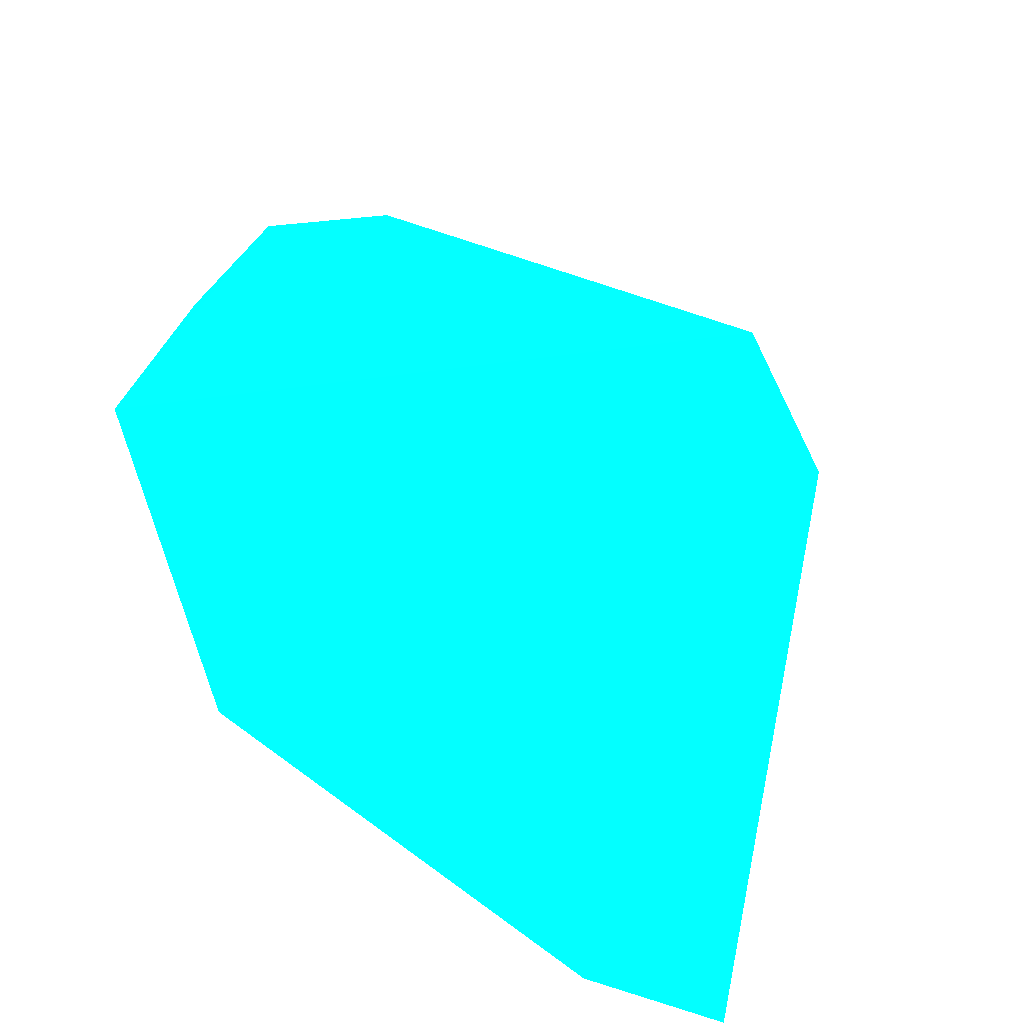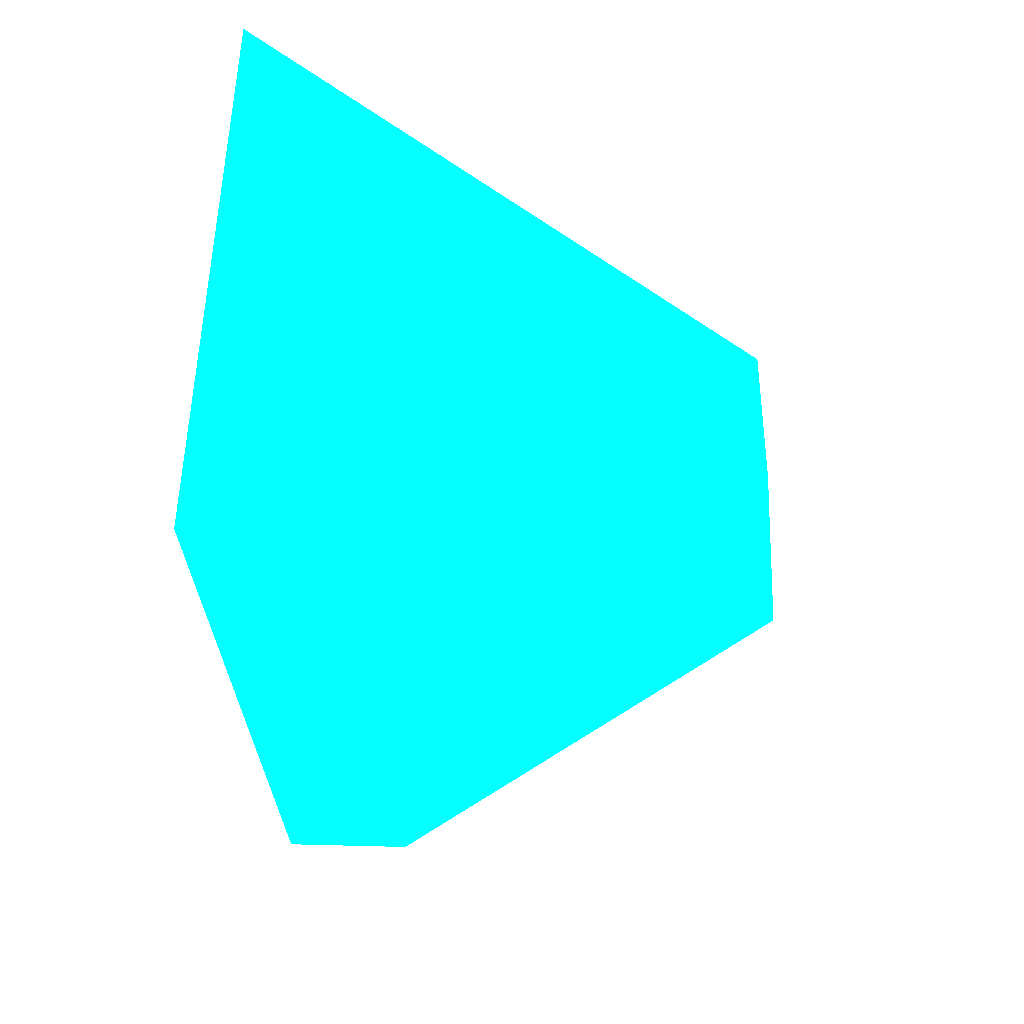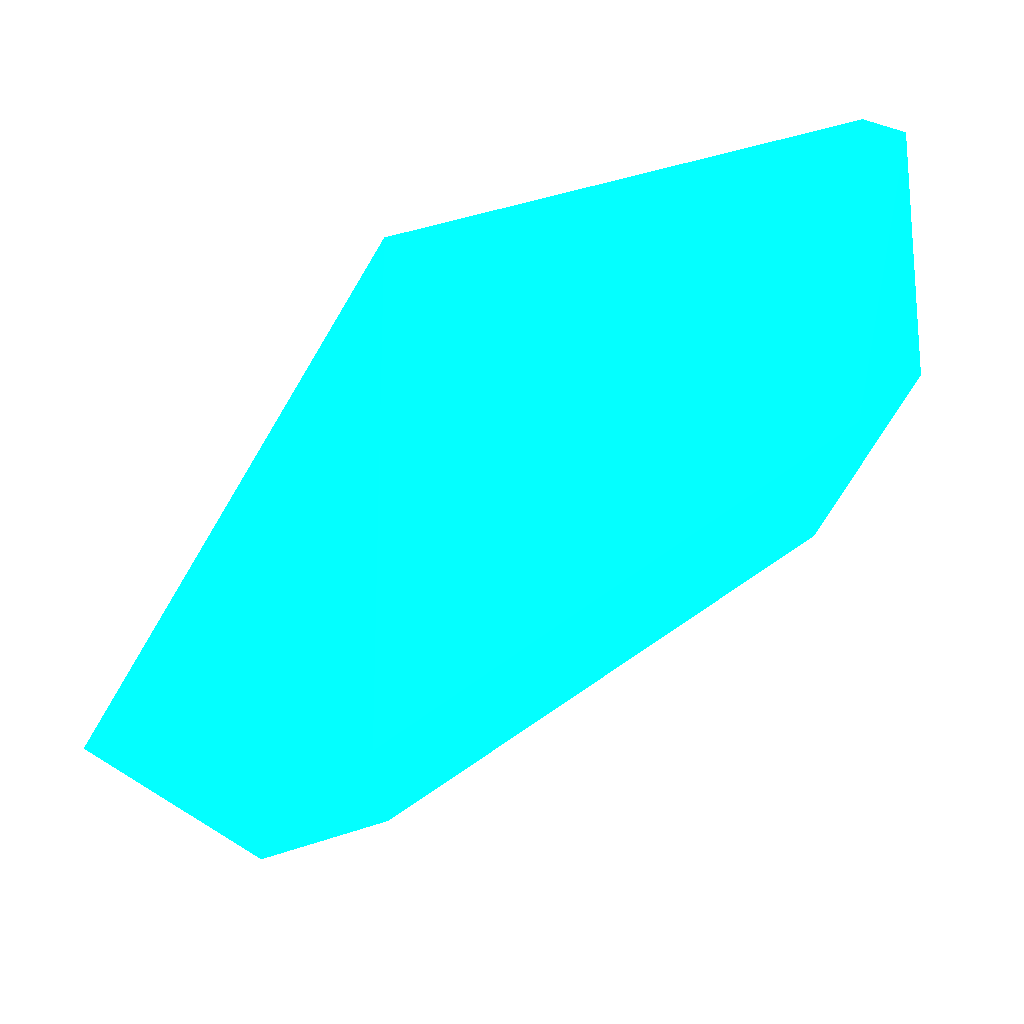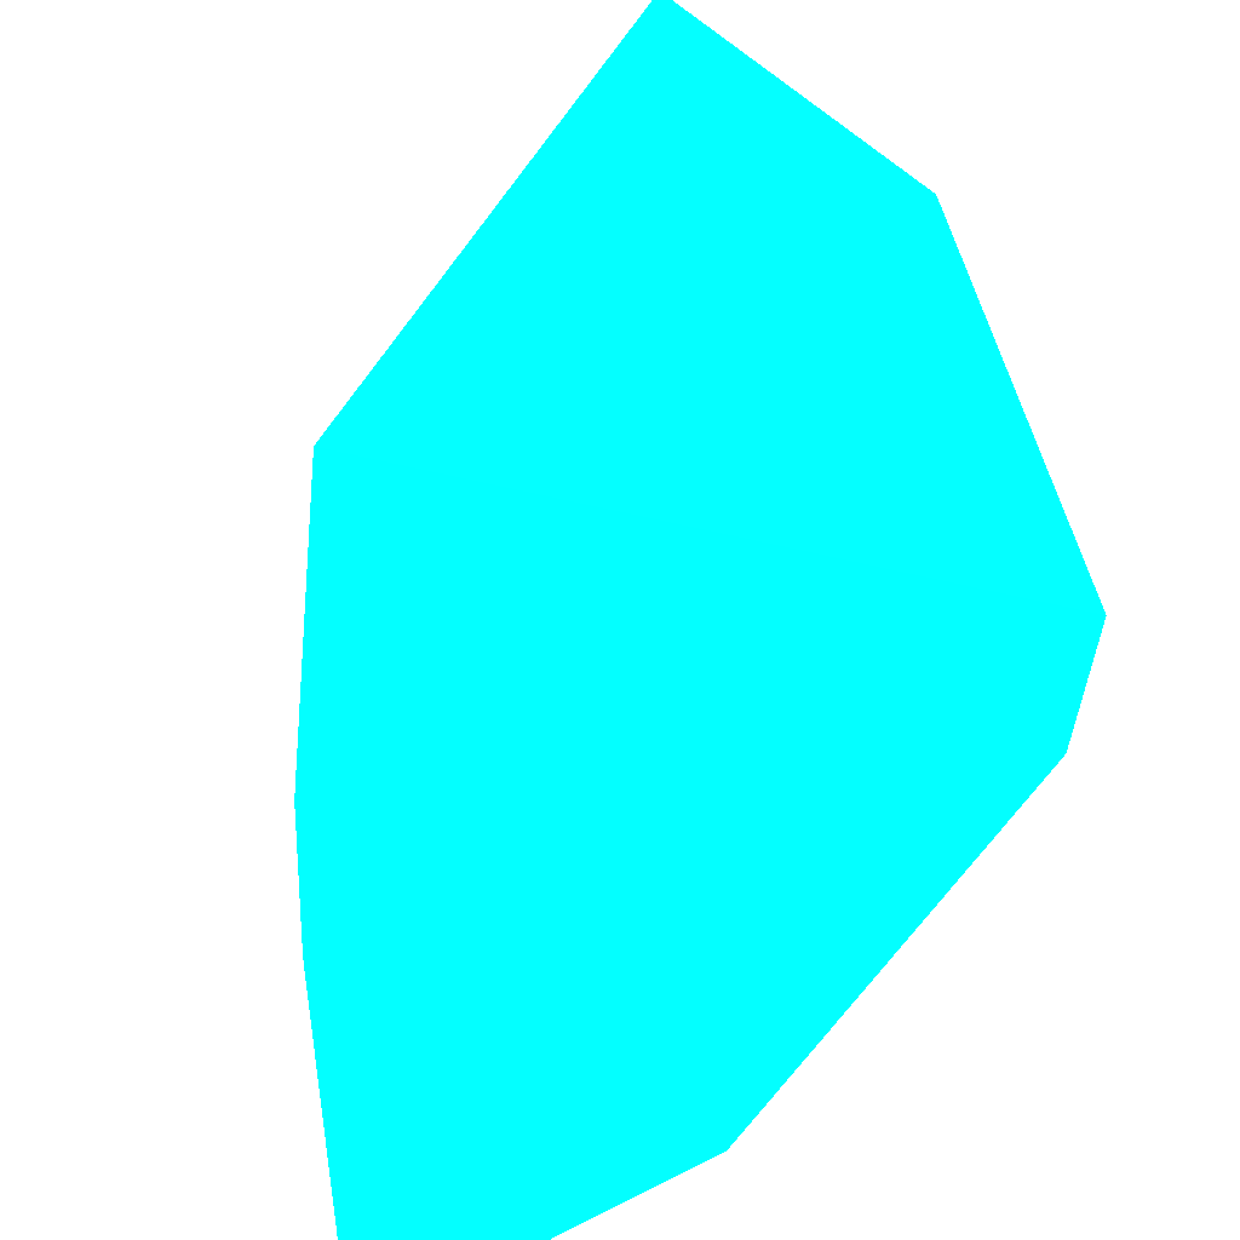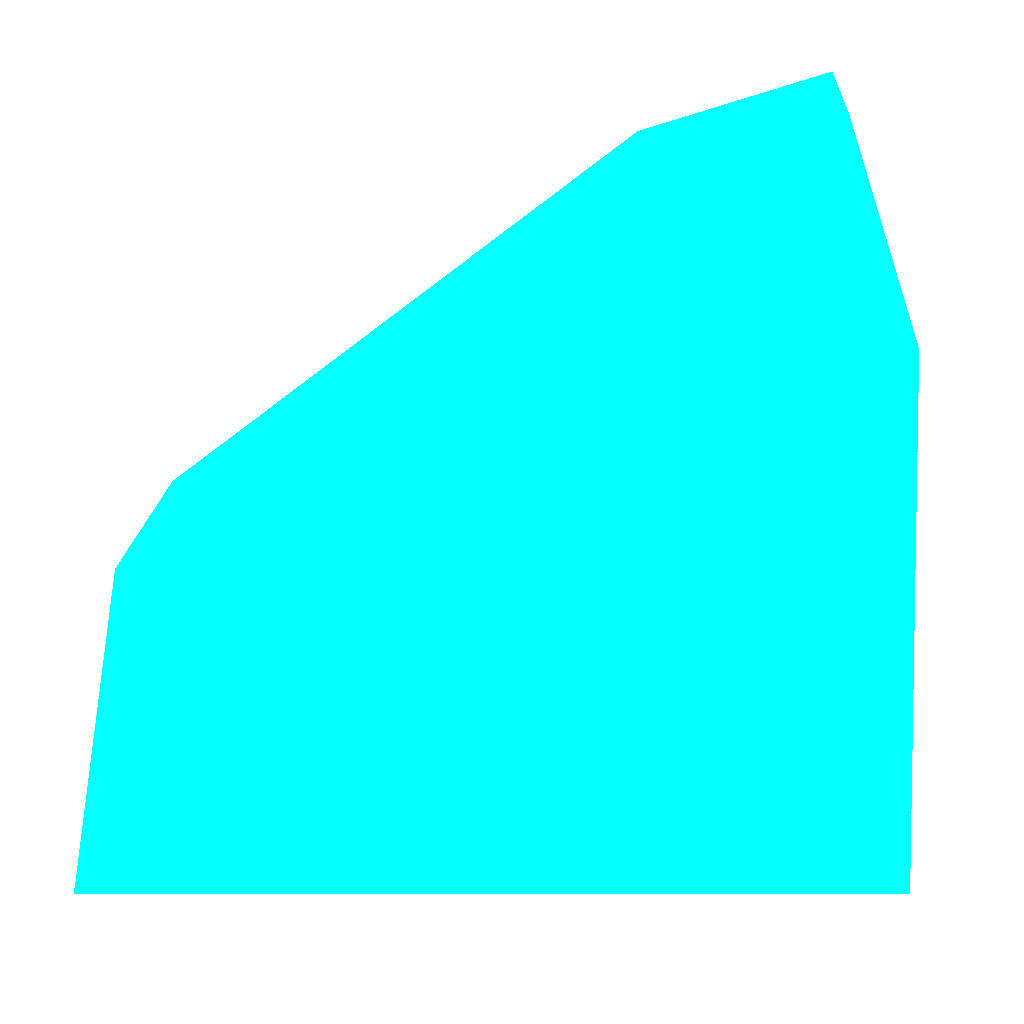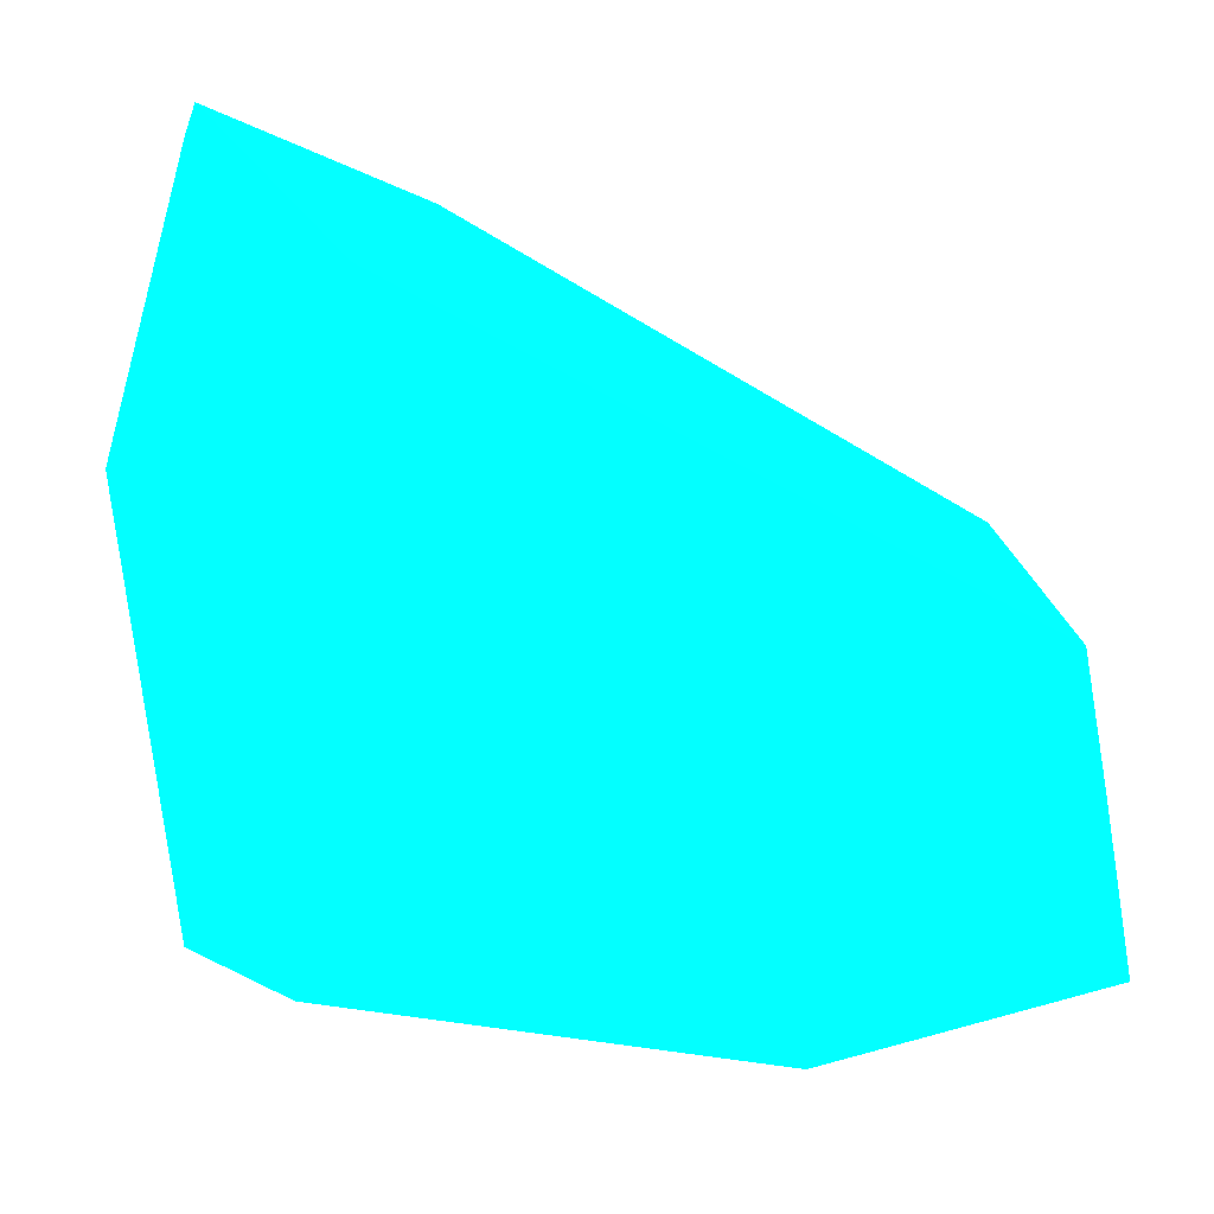
<metadata>
{"format":"obj","ext":"obj","renderer":"f3d","projection":"perspective","resolution":1024,"background":"white","views":[{"elev":-55.4,"azim":-103.9,"up":"+Y"},{"elev":65.8,"azim":-177.6,"up":"+Z"},{"elev":52.5,"azim":50.0,"up":"+Z"},{"elev":39.8,"azim":-9.2,"up":"+Z"},{"elev":-4.6,"azim":-37.0,"up":"+Y"},{"elev":36.8,"azim":131.8,"up":"+Y"}]}
</metadata>
<code>
v 0.03682 0.03353 -0.05609 0.007843 0.8353 0.9882
v 0.008268 0.01357 -0.08663 0.007843 0.8353 0.9882
v 0.008802 0.02372 -0.08444 0.007843 0.8353 0.9882
v 0.01046 0.03502 -0.05781 0.007843 0.8353 0.9882
v 0.03634 0.01436 -0.05304 0.007843 0.8353 0.9882
v 0.0277 0.053 -0.04906 0.007843 0.8353 0.9882
v 0.03177 0.05237 -0.06235 0.007843 0.8353 0.9882
v 0.02387 0.01522 -0.0799 0.007843 0.8353 0.9882
v 0.008336 0.03477 -0.07655 0.007843 0.8353 0.9882
v 0.03696 0.03939 -0.05943 0.007843 0.8353 0.9882
v 0.02697 0.05057 -0.04728 0.007843 0.8353 0.9882
v 0.03698 0.04119 -0.05254 0.007843 0.8353 0.9882
v 0.03586 0.01517 -0.06011 0.007843 0.8353 0.9882
v 0.01741 0.0198 -0.08341 0.007843 0.8353 0.9882
v 0.02652 0.05246 -0.06174 0.007843 0.8353 0.9882
v 0.008001 0.03058 -0.08196 0.007843 0.8353 0.9882
f 15 7 16
f 4 2 5
f 5 2 8
f 2 4 9
f 4 6 9
f 1 5 10
f 8 7 10
f 4 5 11
f 6 4 11
f 6 11 12
f 5 1 12
f 7 6 12
f 1 10 12
f 10 7 12
f 11 5 12
f 5 8 13
f 10 5 13
f 8 10 13
f 2 3 14
f 8 2 14
f 7 8 14
f 6 7 15
f 9 6 15
f 9 15 16
f 3 2 16
f 2 9 16
f 14 3 16
f 7 14 16

</code>
